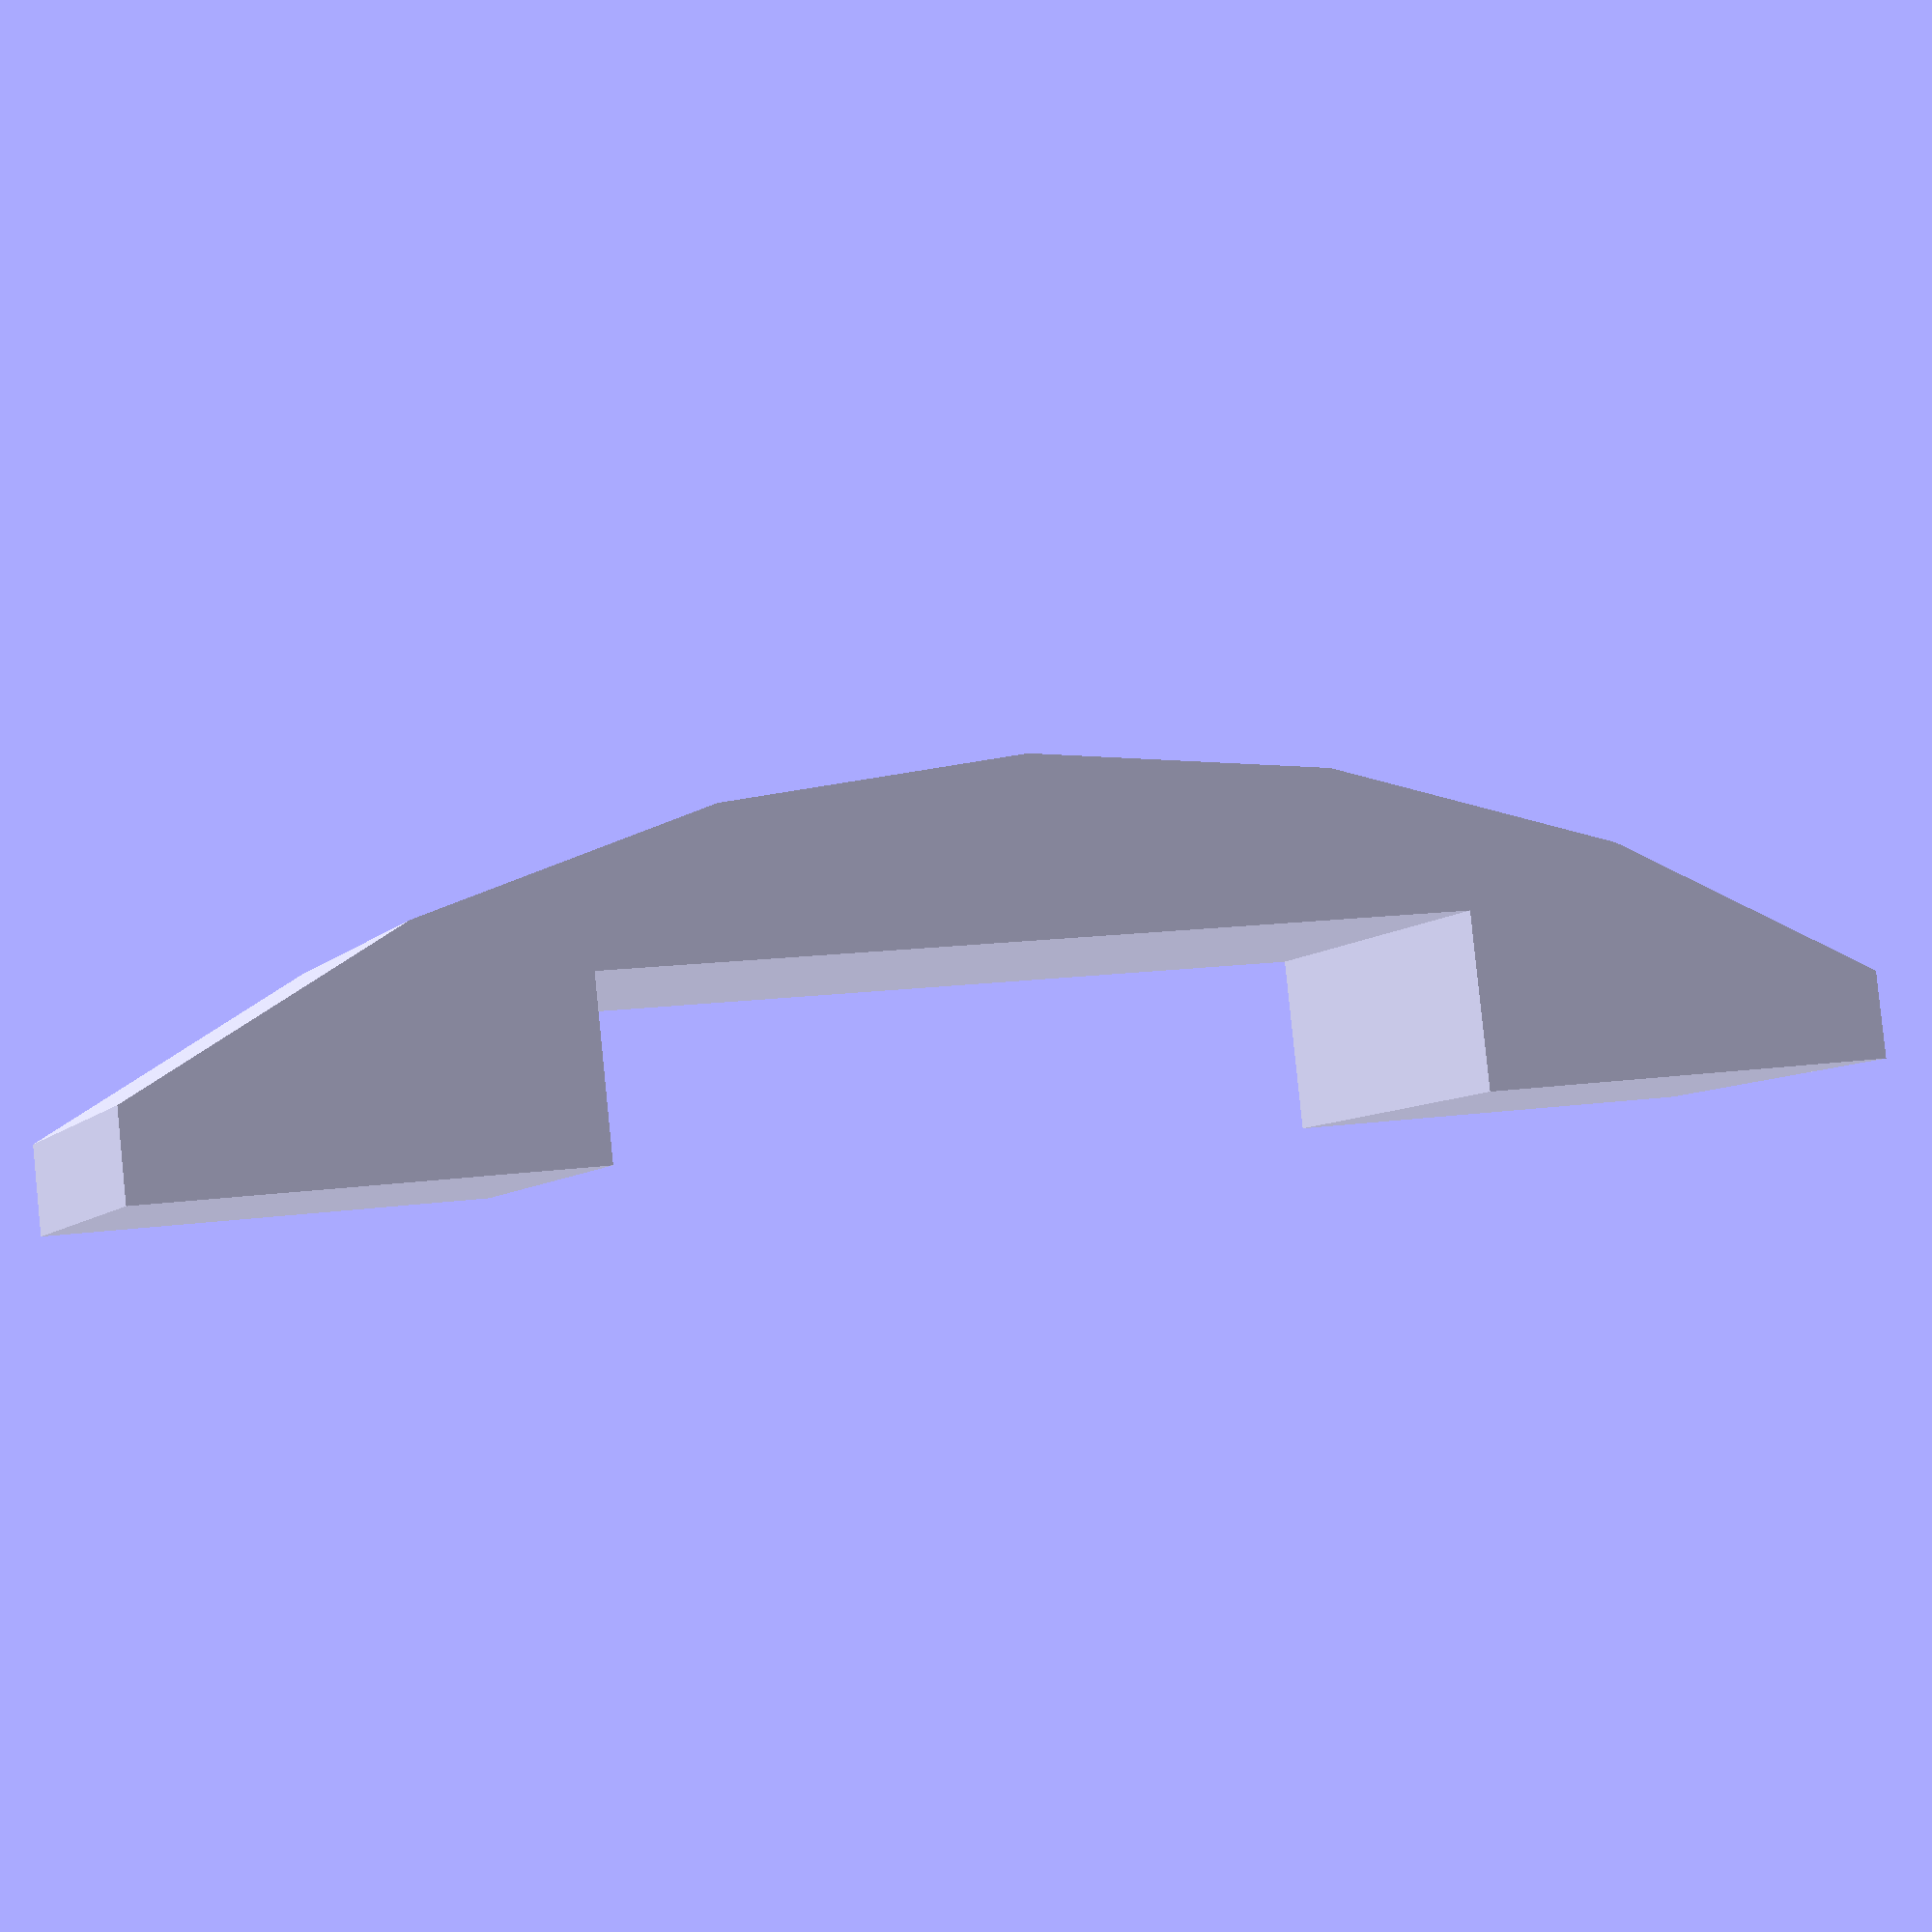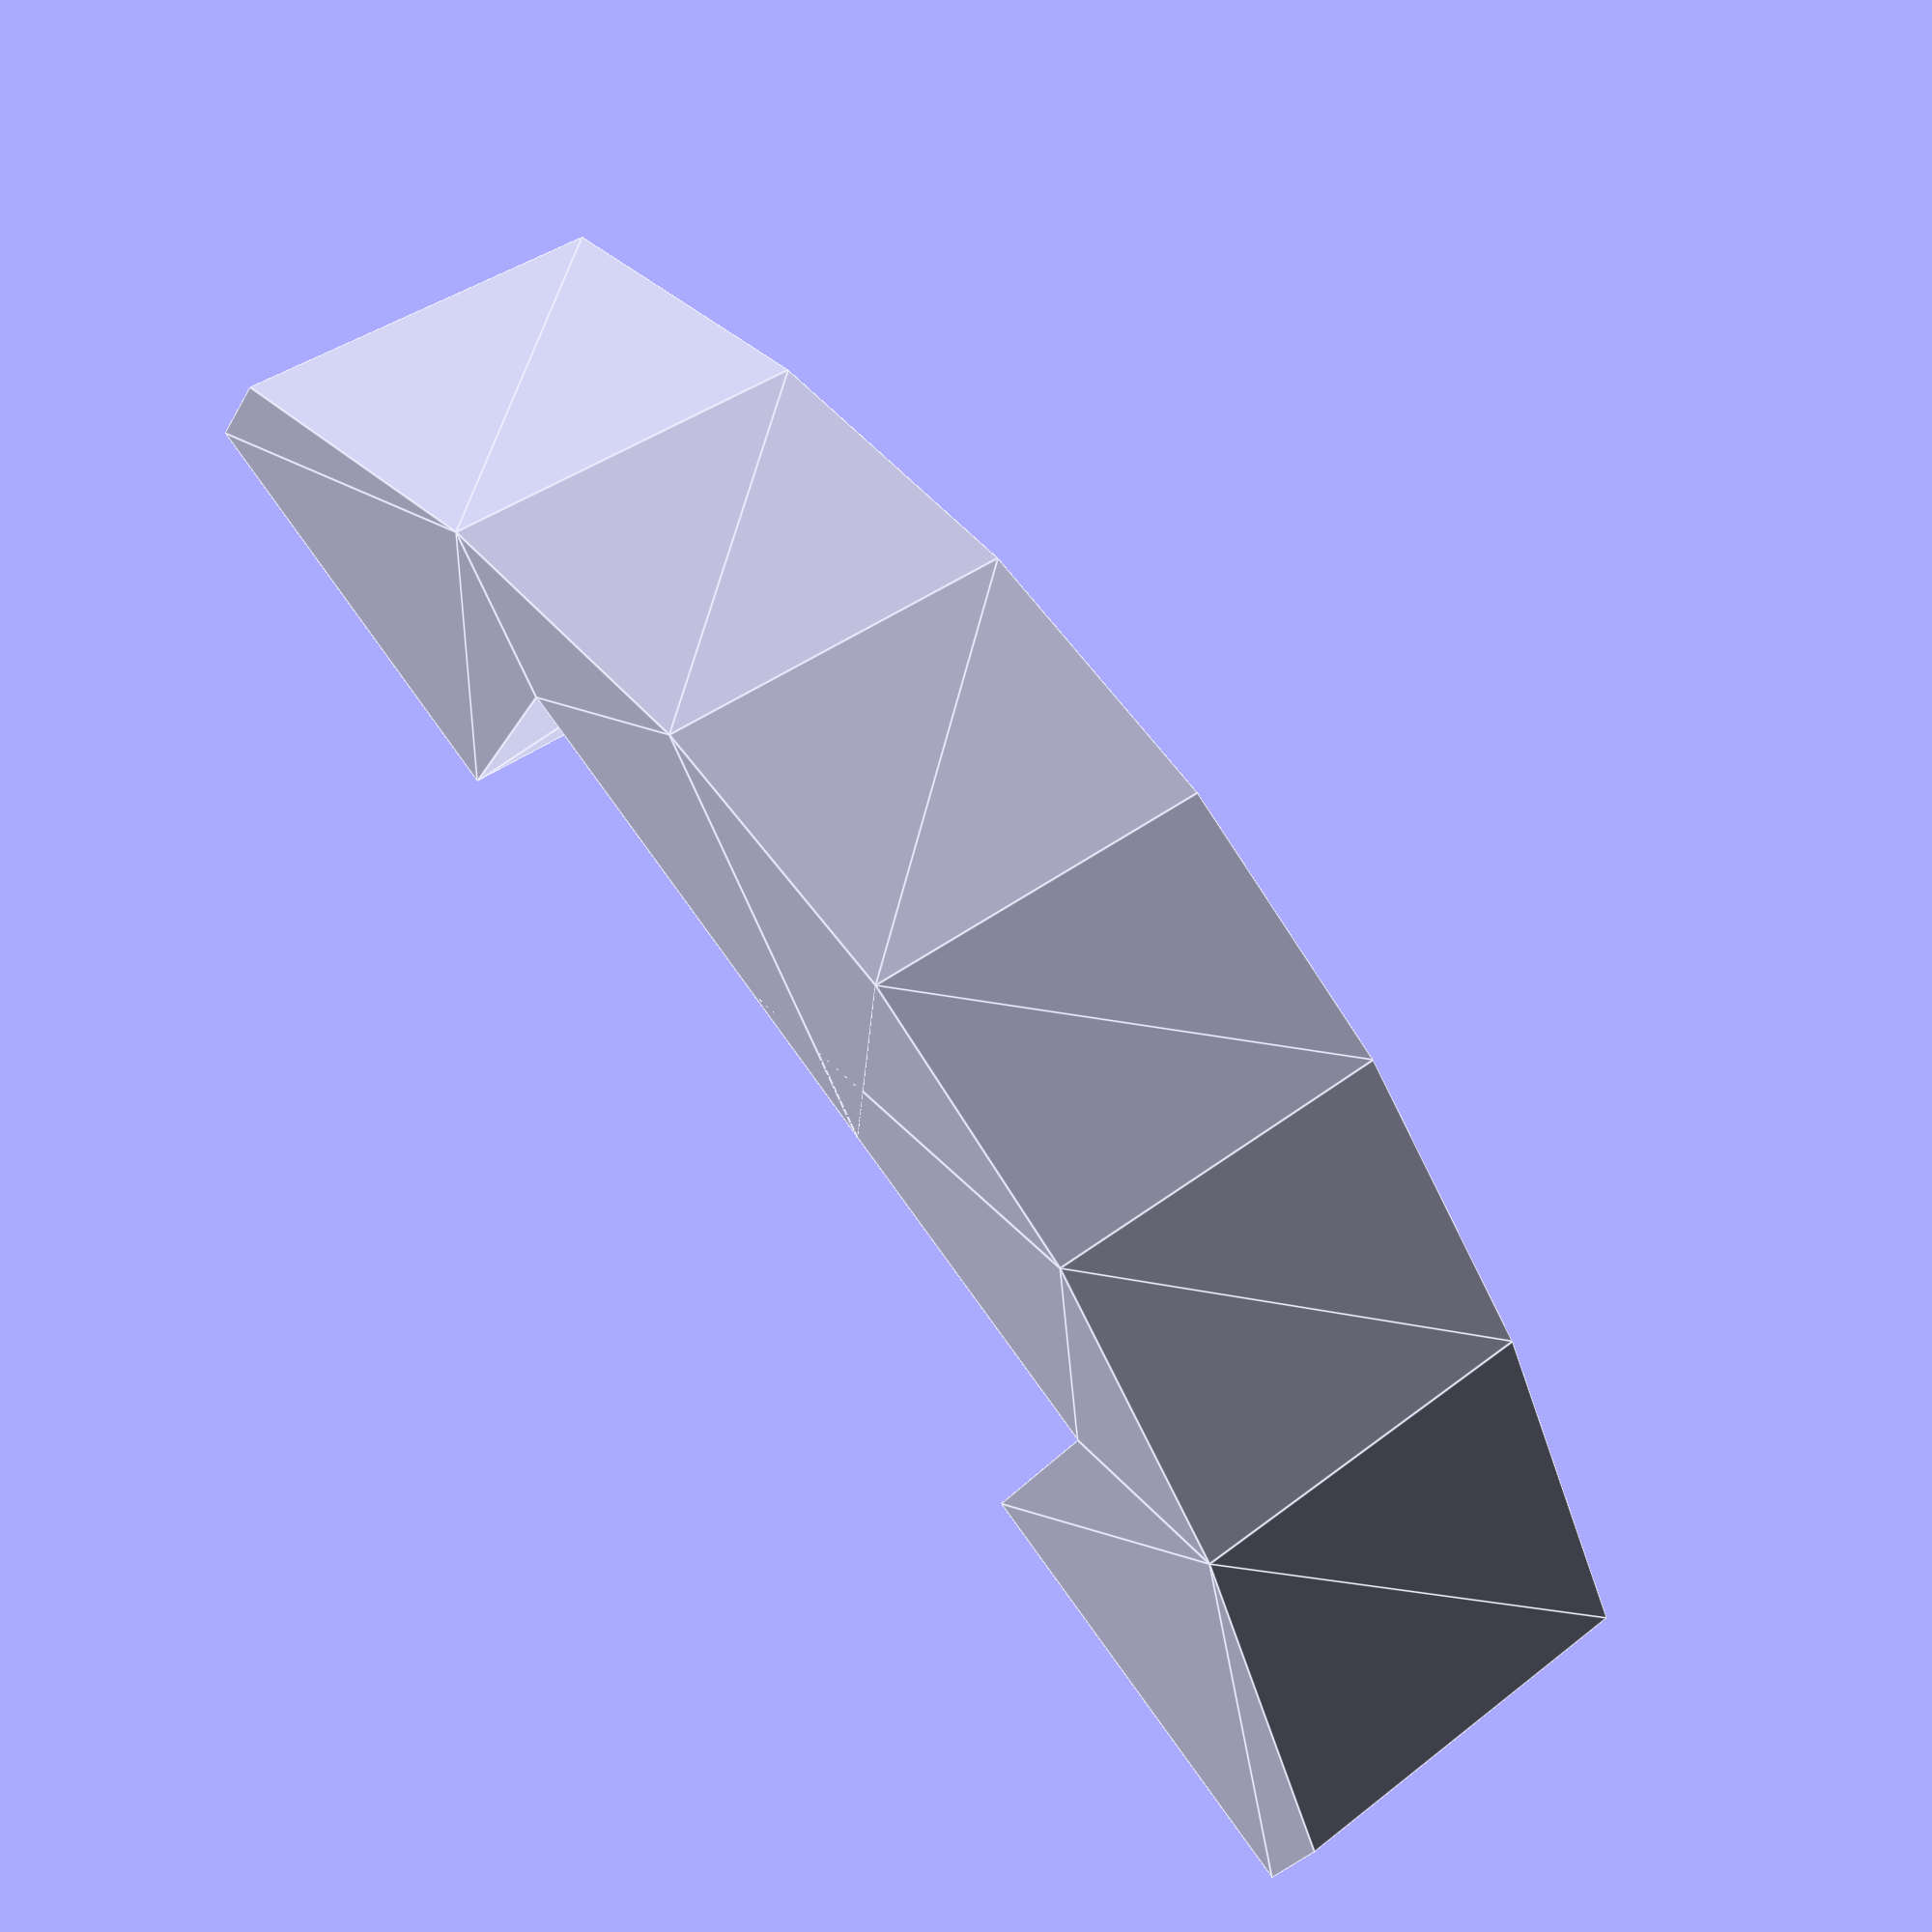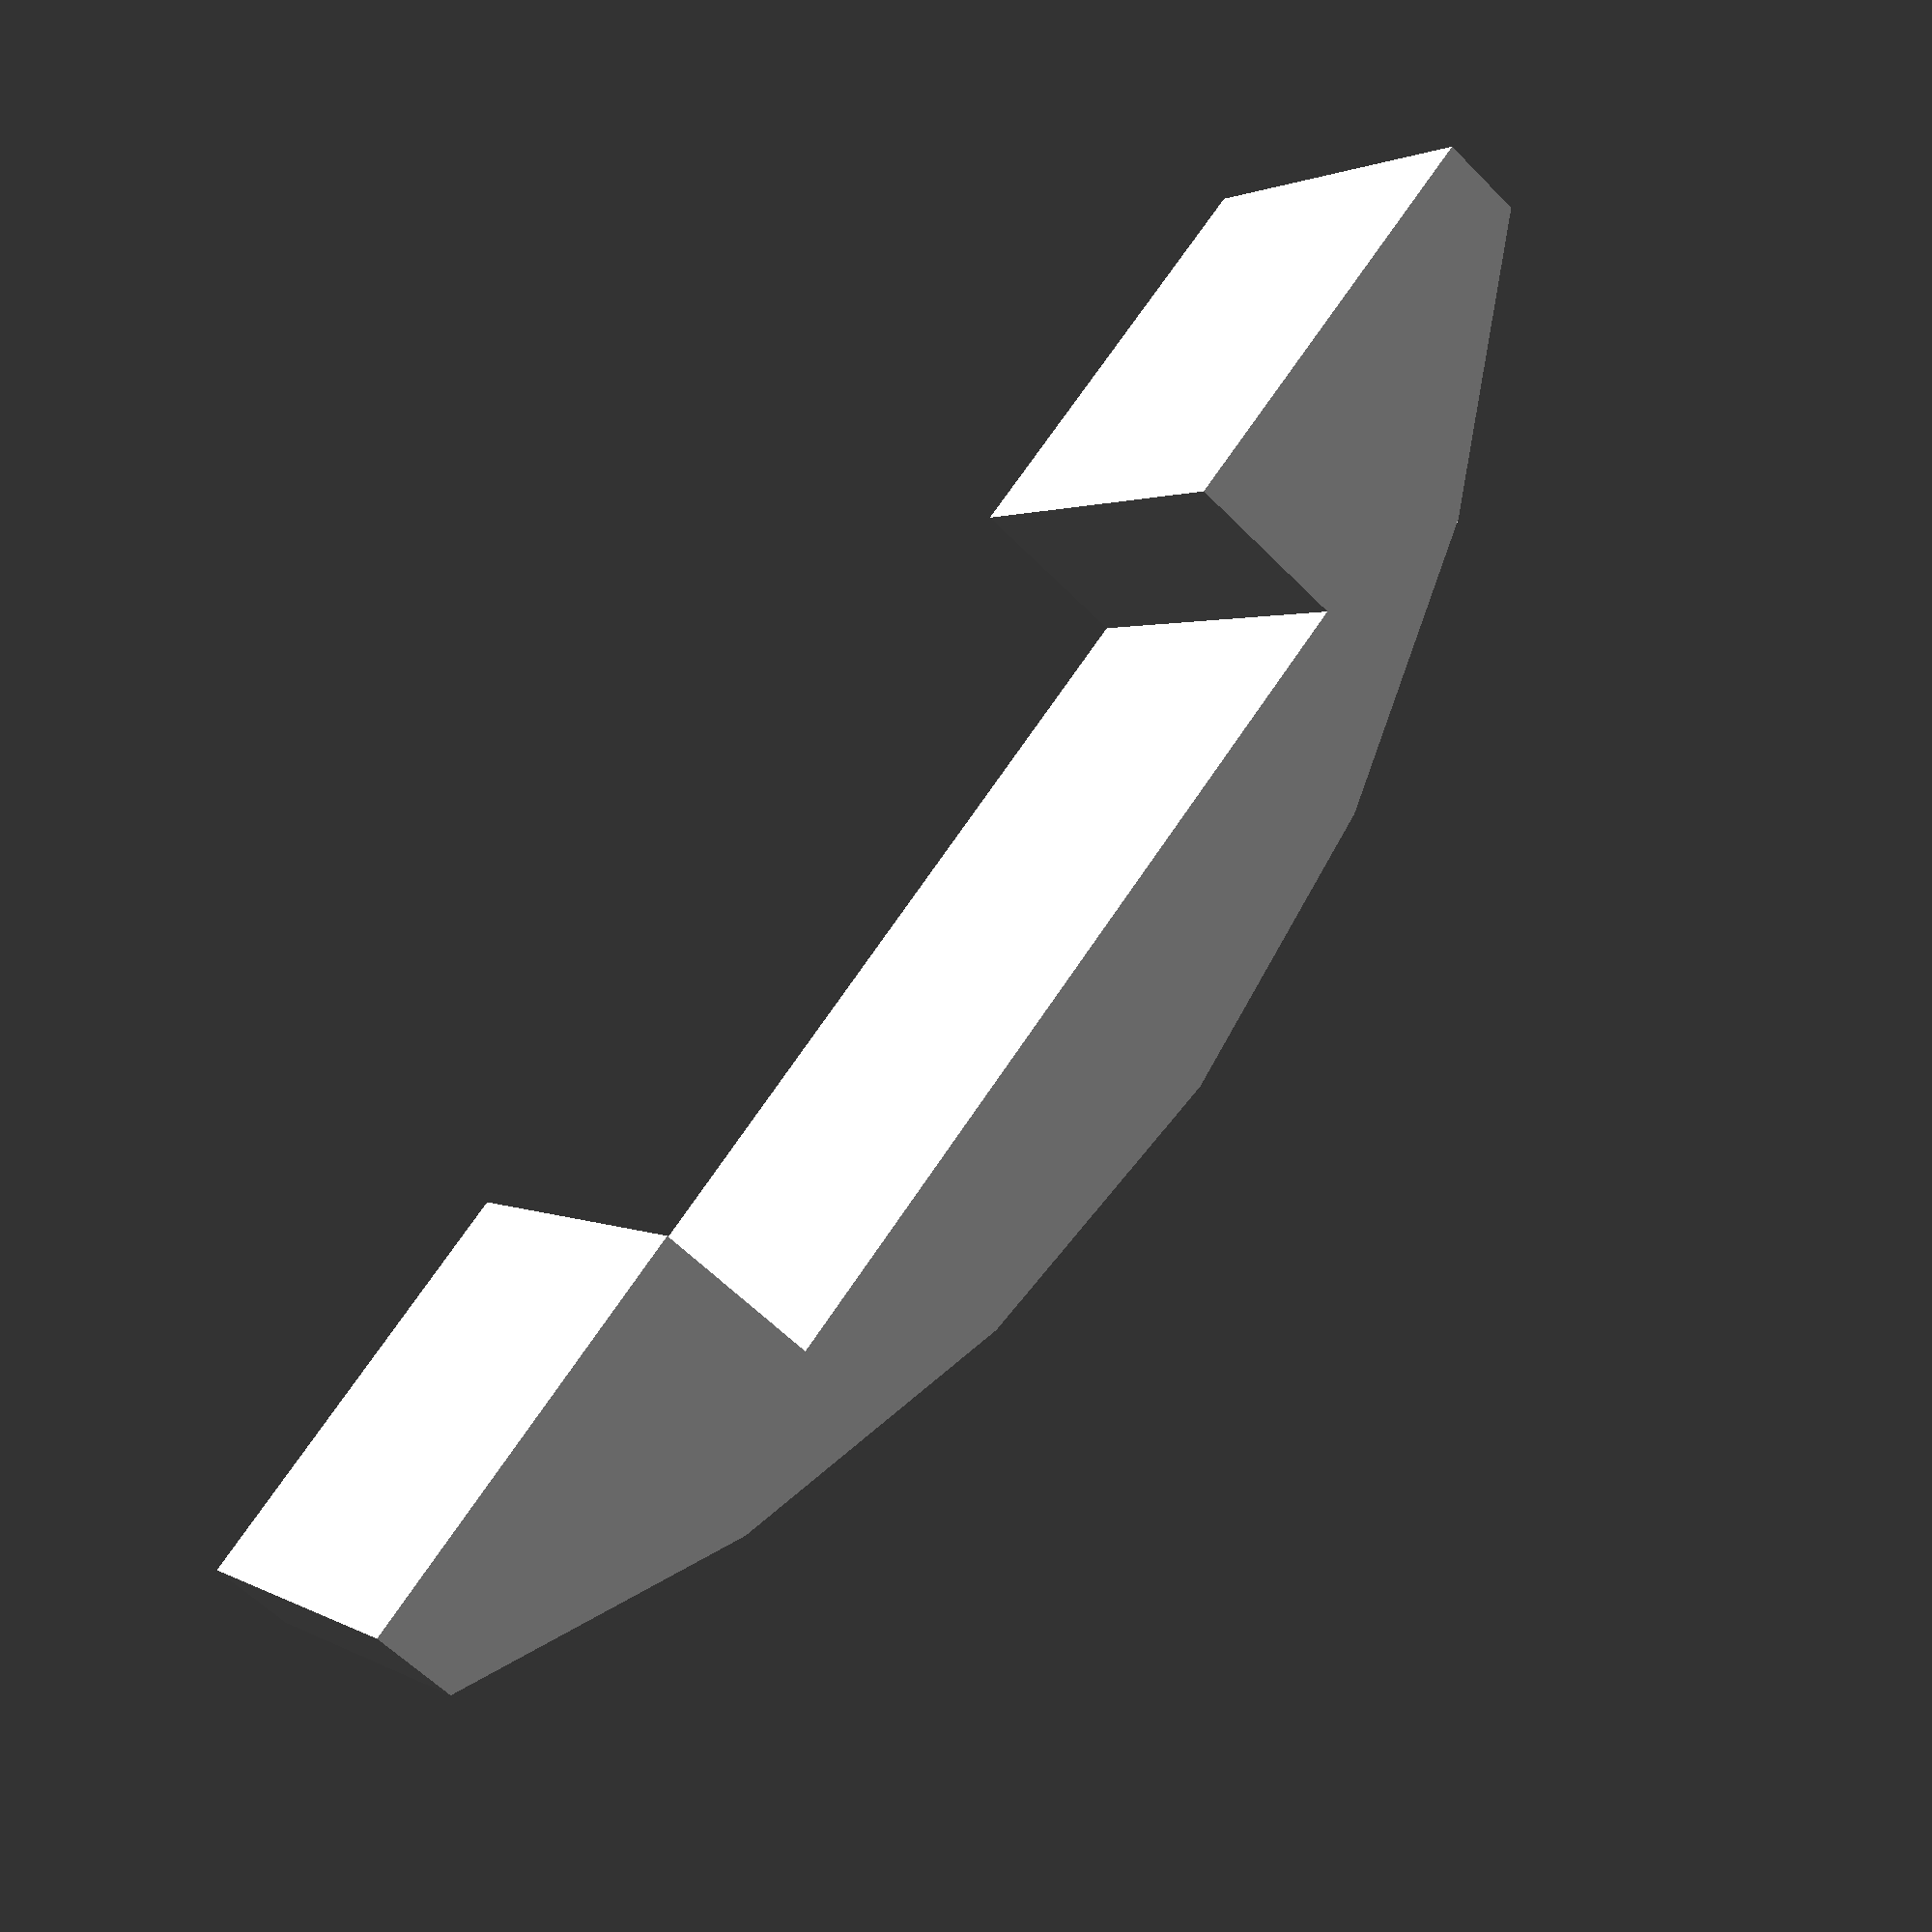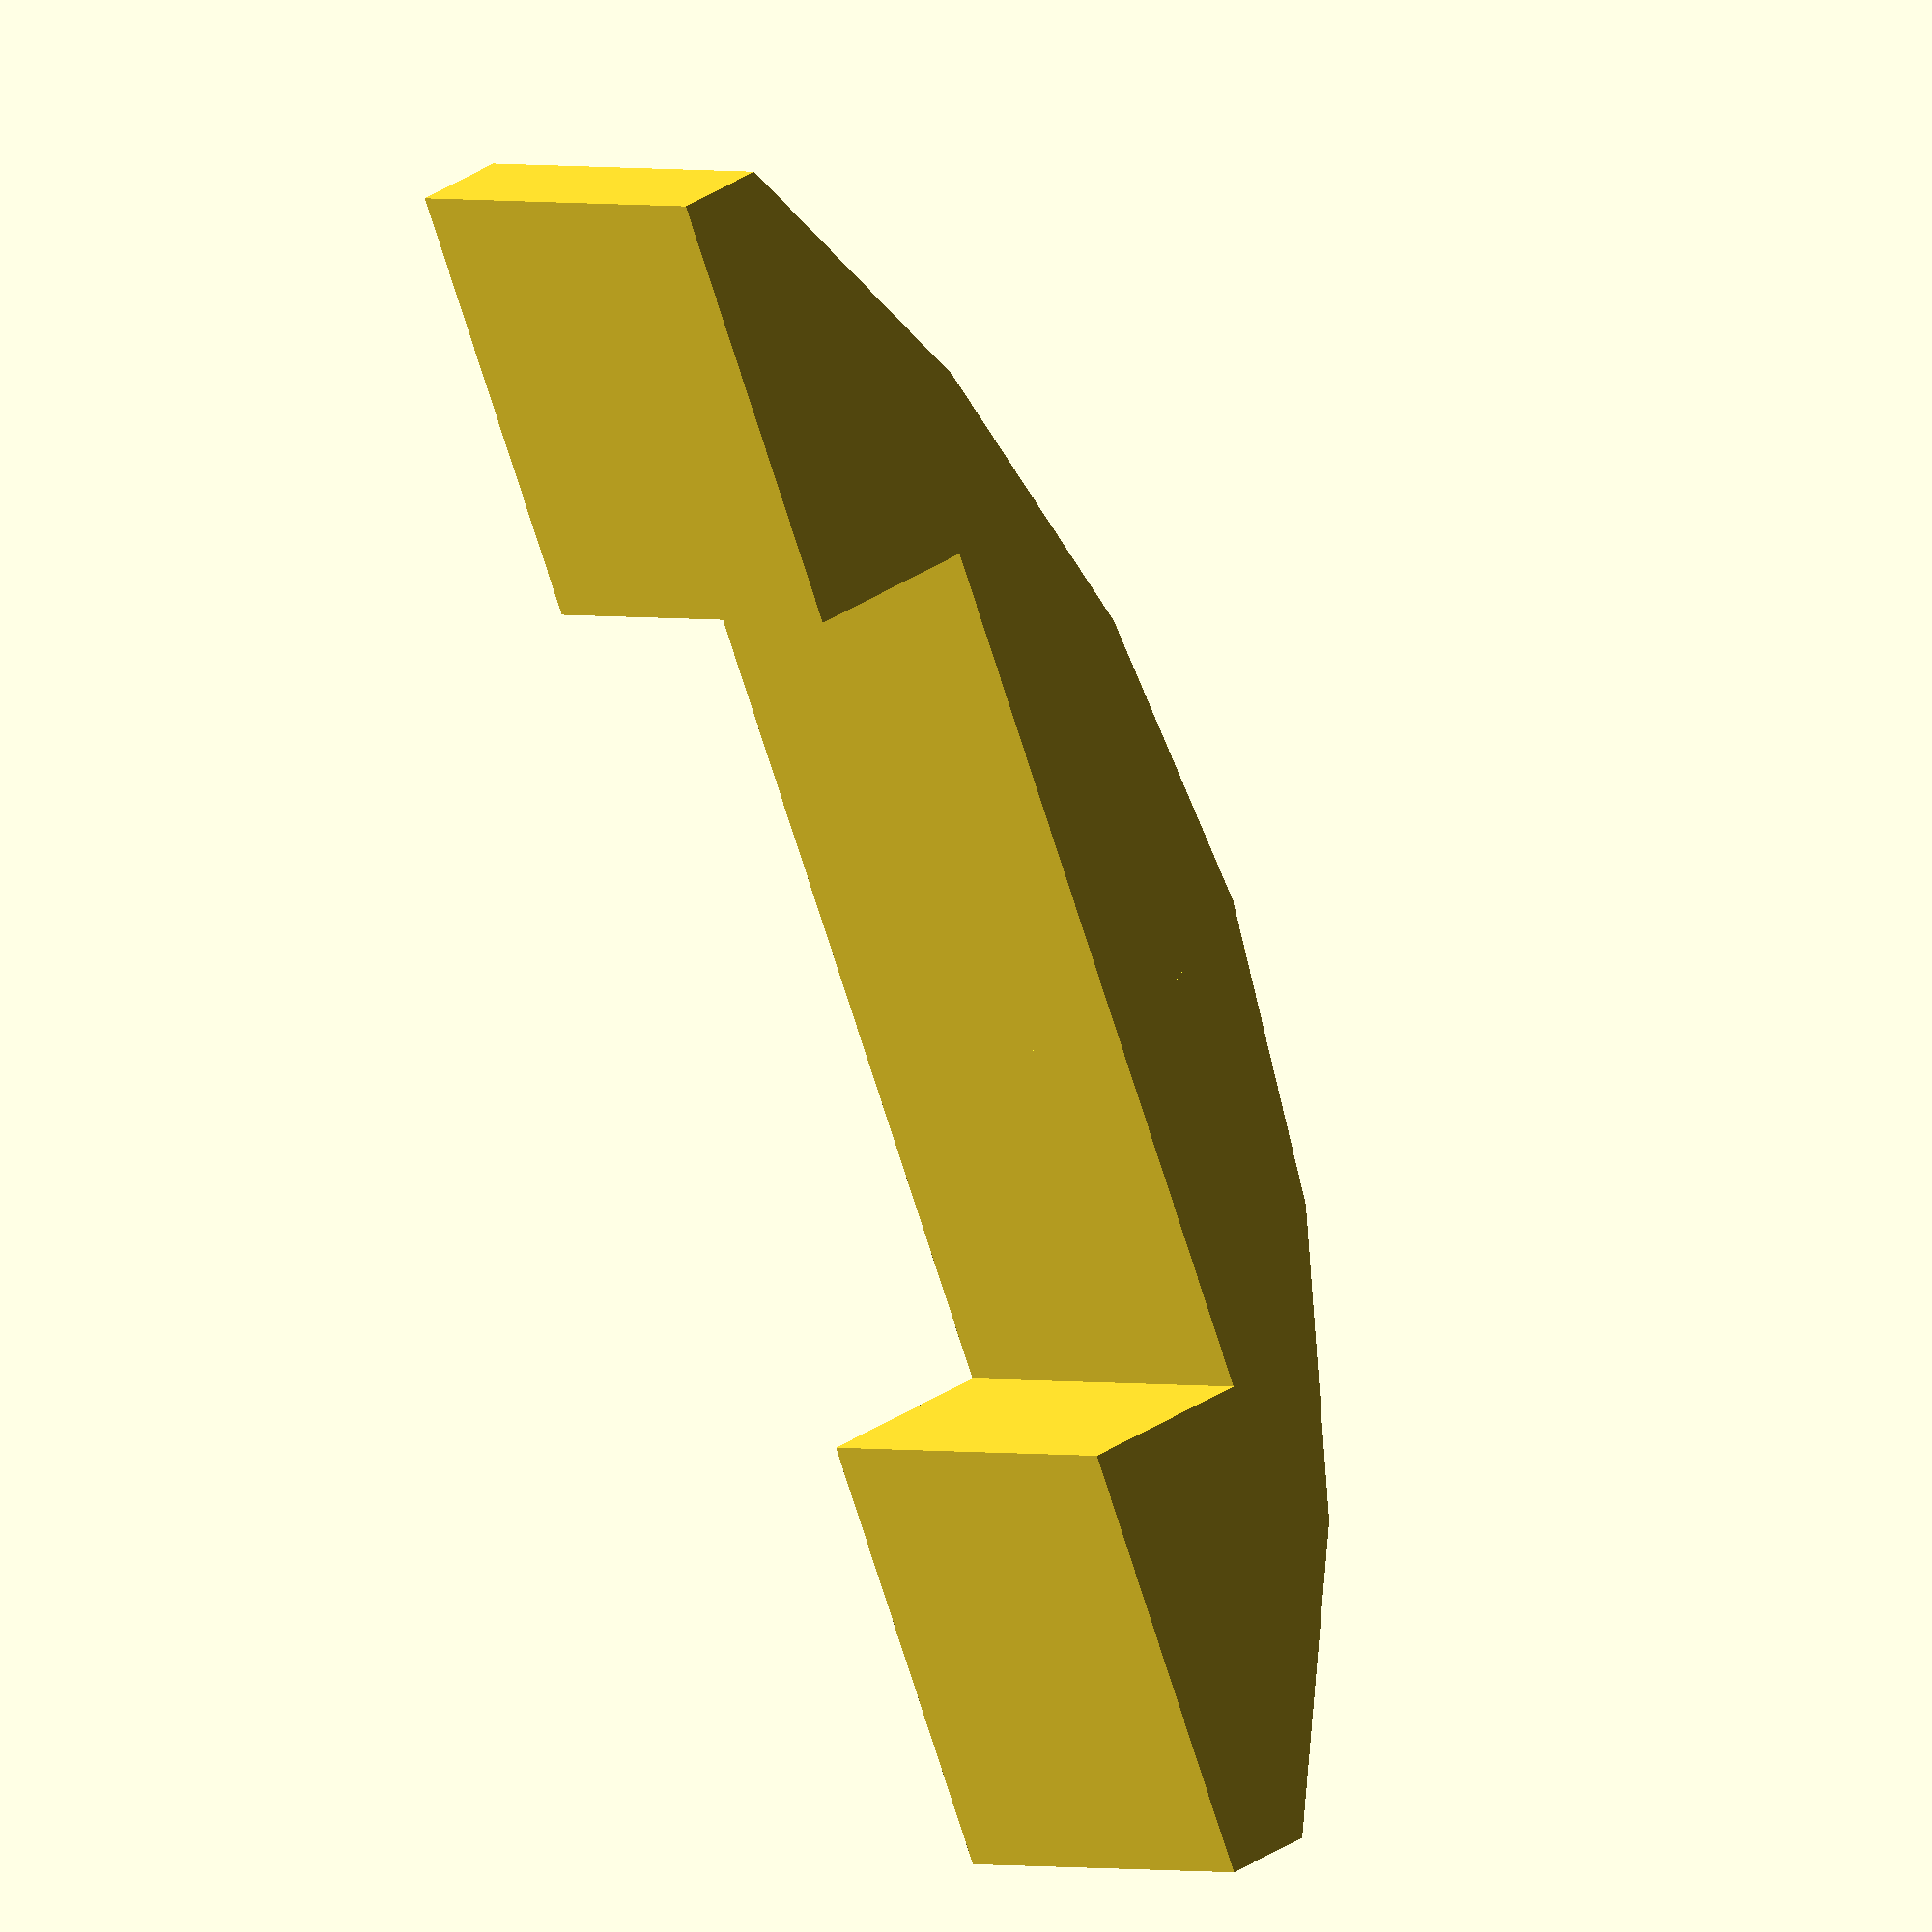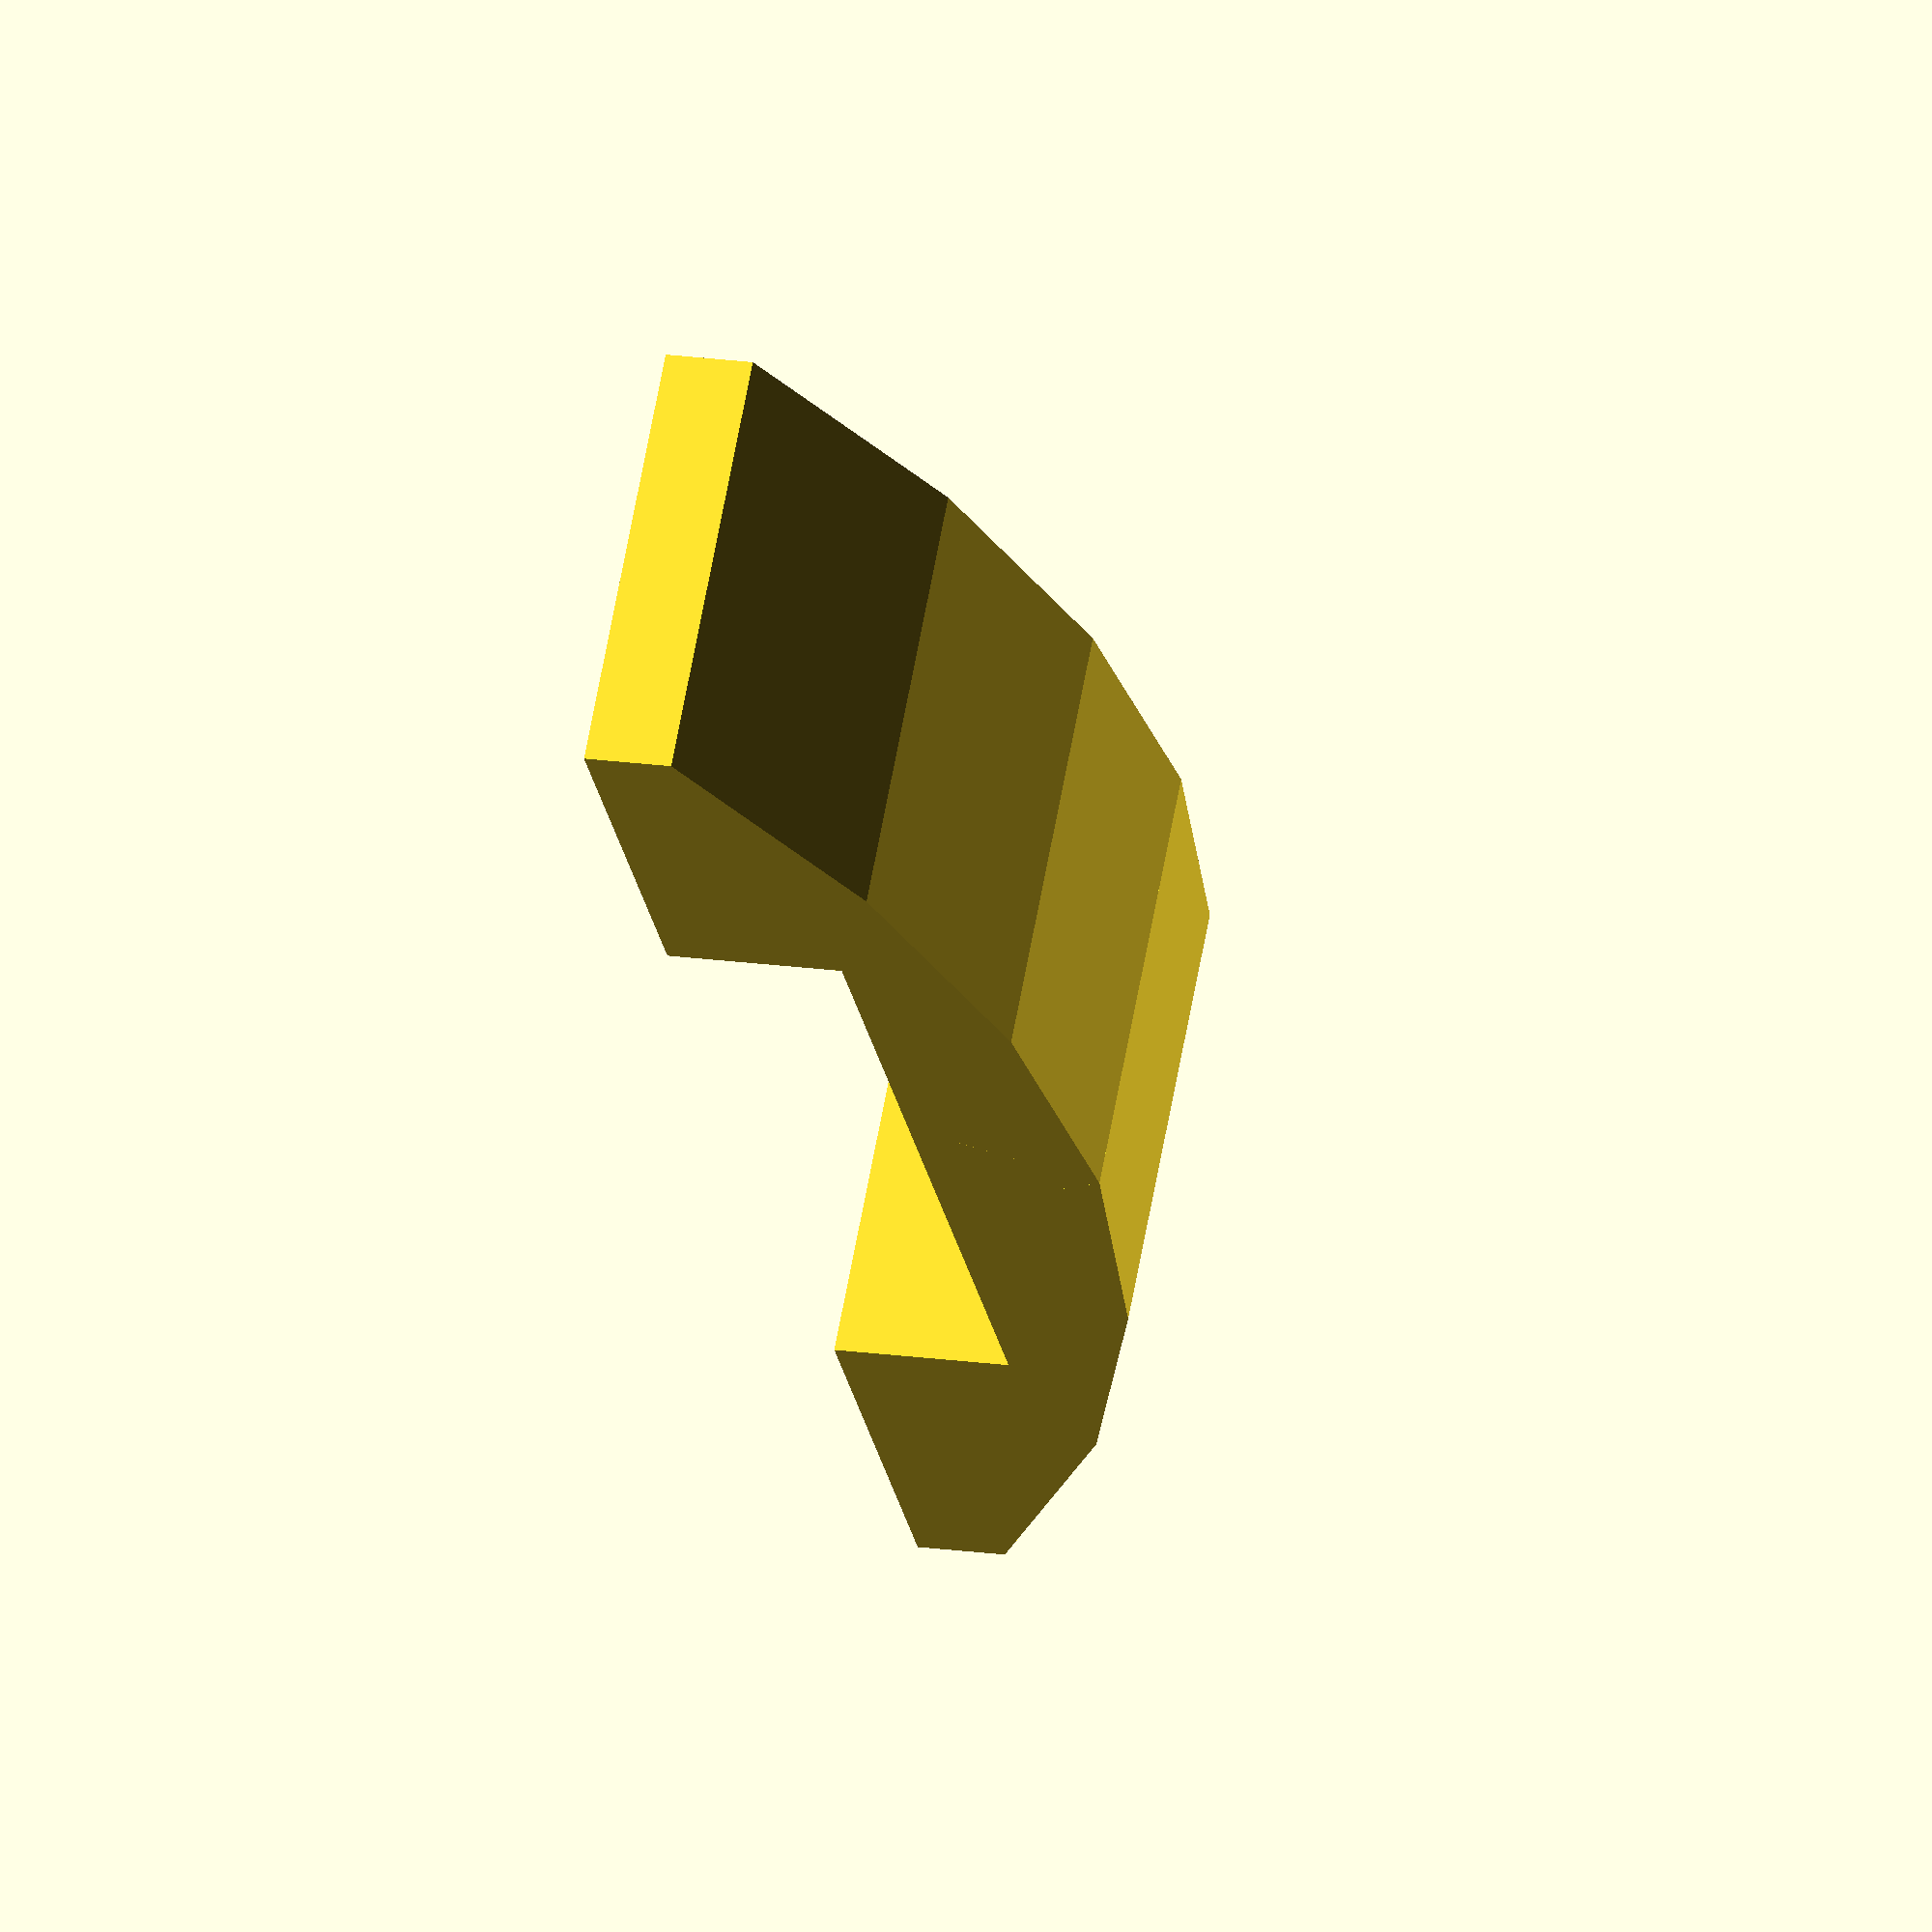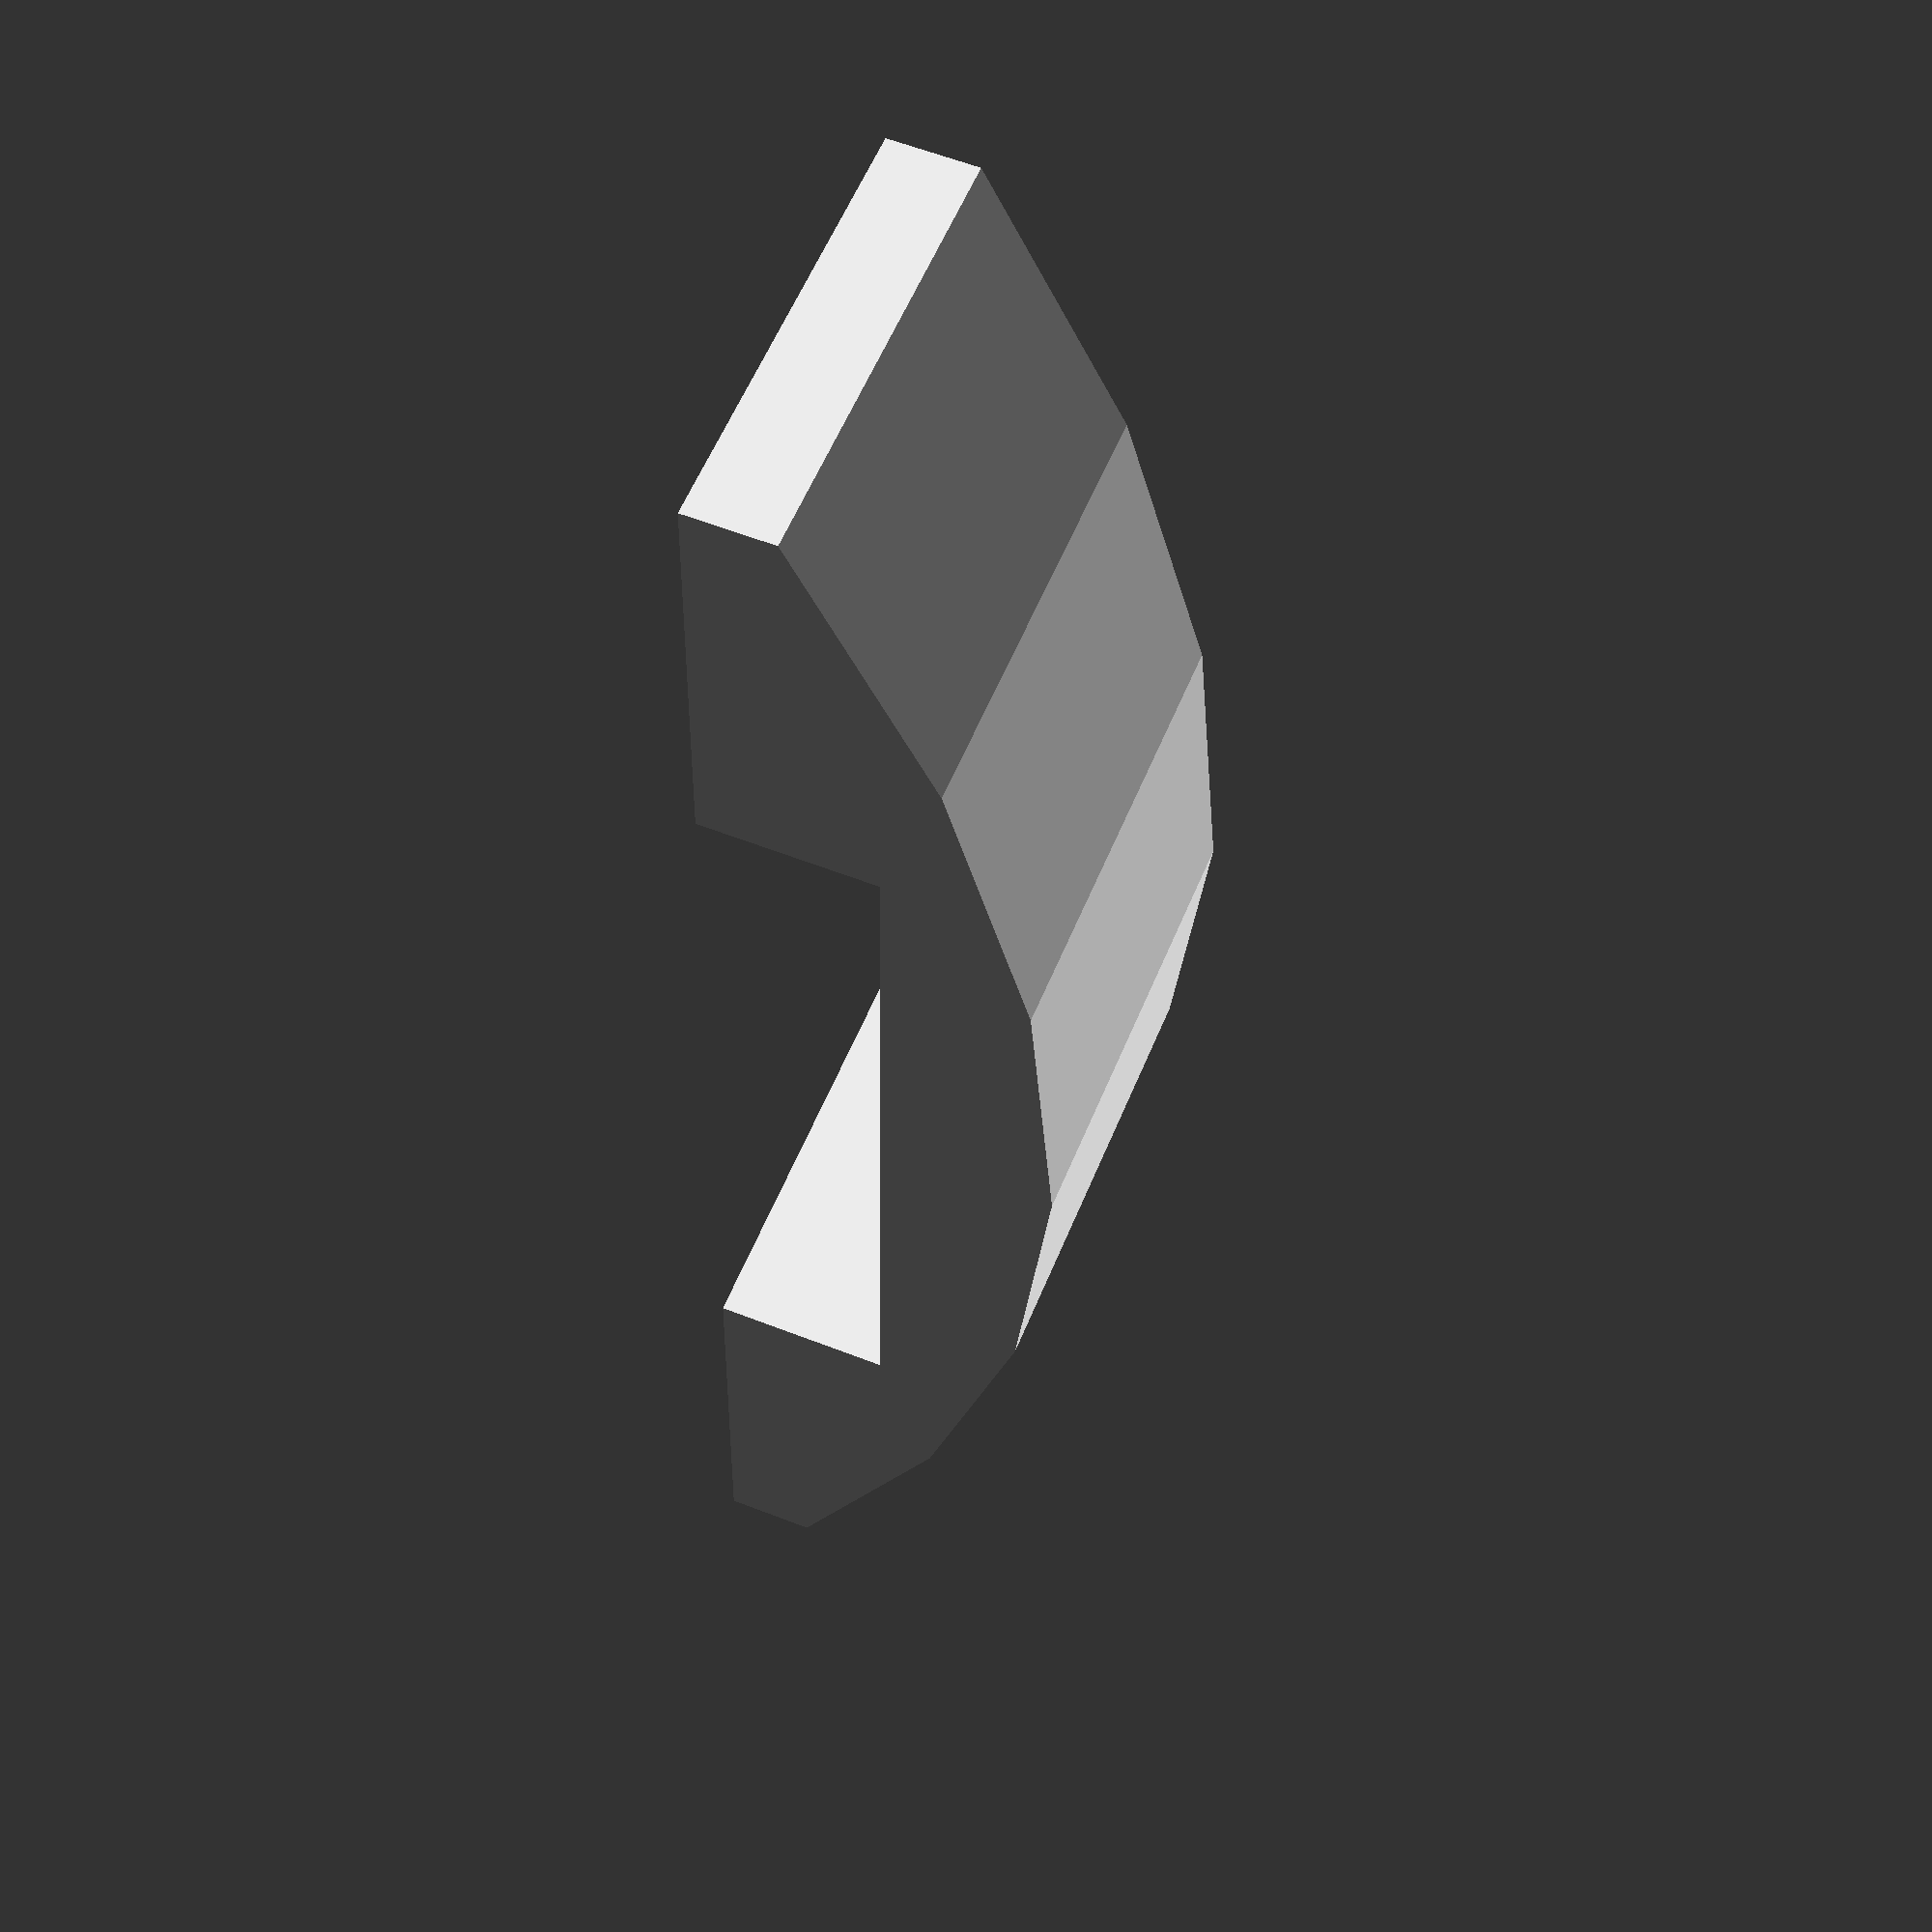
<openscad>
// plate_bow_1x4_double

// external vars #########################

// part ##################################

module plate_bow_1x4_double() {
  $fn = 12;
  translate([-2.5,0,0]) rotate([0,0,90]) union() {
    pts_base = [[10,1],[10,0],[5,0],[5,2],[-1,2],[0,4]];
    hyp_bow = sqrt(109);
    r_bow = (hyp_bow/2)/(3/hyp_bow);
    u_bow = r_bow-4;
    ang_bow = (90-acos(3/hyp_bow))*2;
    div = $fn/4;
    pts_arc = [for (i=[1:div-1]) let (ang = 90-(ang_bow/div)*i) [cos(ang)*r_bow,sin(ang)*r_bow-u_bow]];
    pts = concat(pts_base,pts_arc);
    rotate([90,0,0]) linear_extrude(height=5) polygon(pts);
    mirror([1,0,0]) rotate([90,0,0]) linear_extrude(height=5) polygon(pts);
  }
}

plate_bow_1x4_double();

</openscad>
<views>
elev=274.7 azim=249.7 roll=174.2 proj=p view=solid
elev=207.9 azim=140.0 roll=203.8 proj=p view=edges
elev=239.0 azim=309.1 roll=316.2 proj=p view=solid
elev=324.0 azim=207.7 roll=229.2 proj=o view=solid
elev=341.0 azim=134.4 roll=285.0 proj=o view=solid
elev=121.0 azim=2.2 roll=248.1 proj=p view=wireframe
</views>
